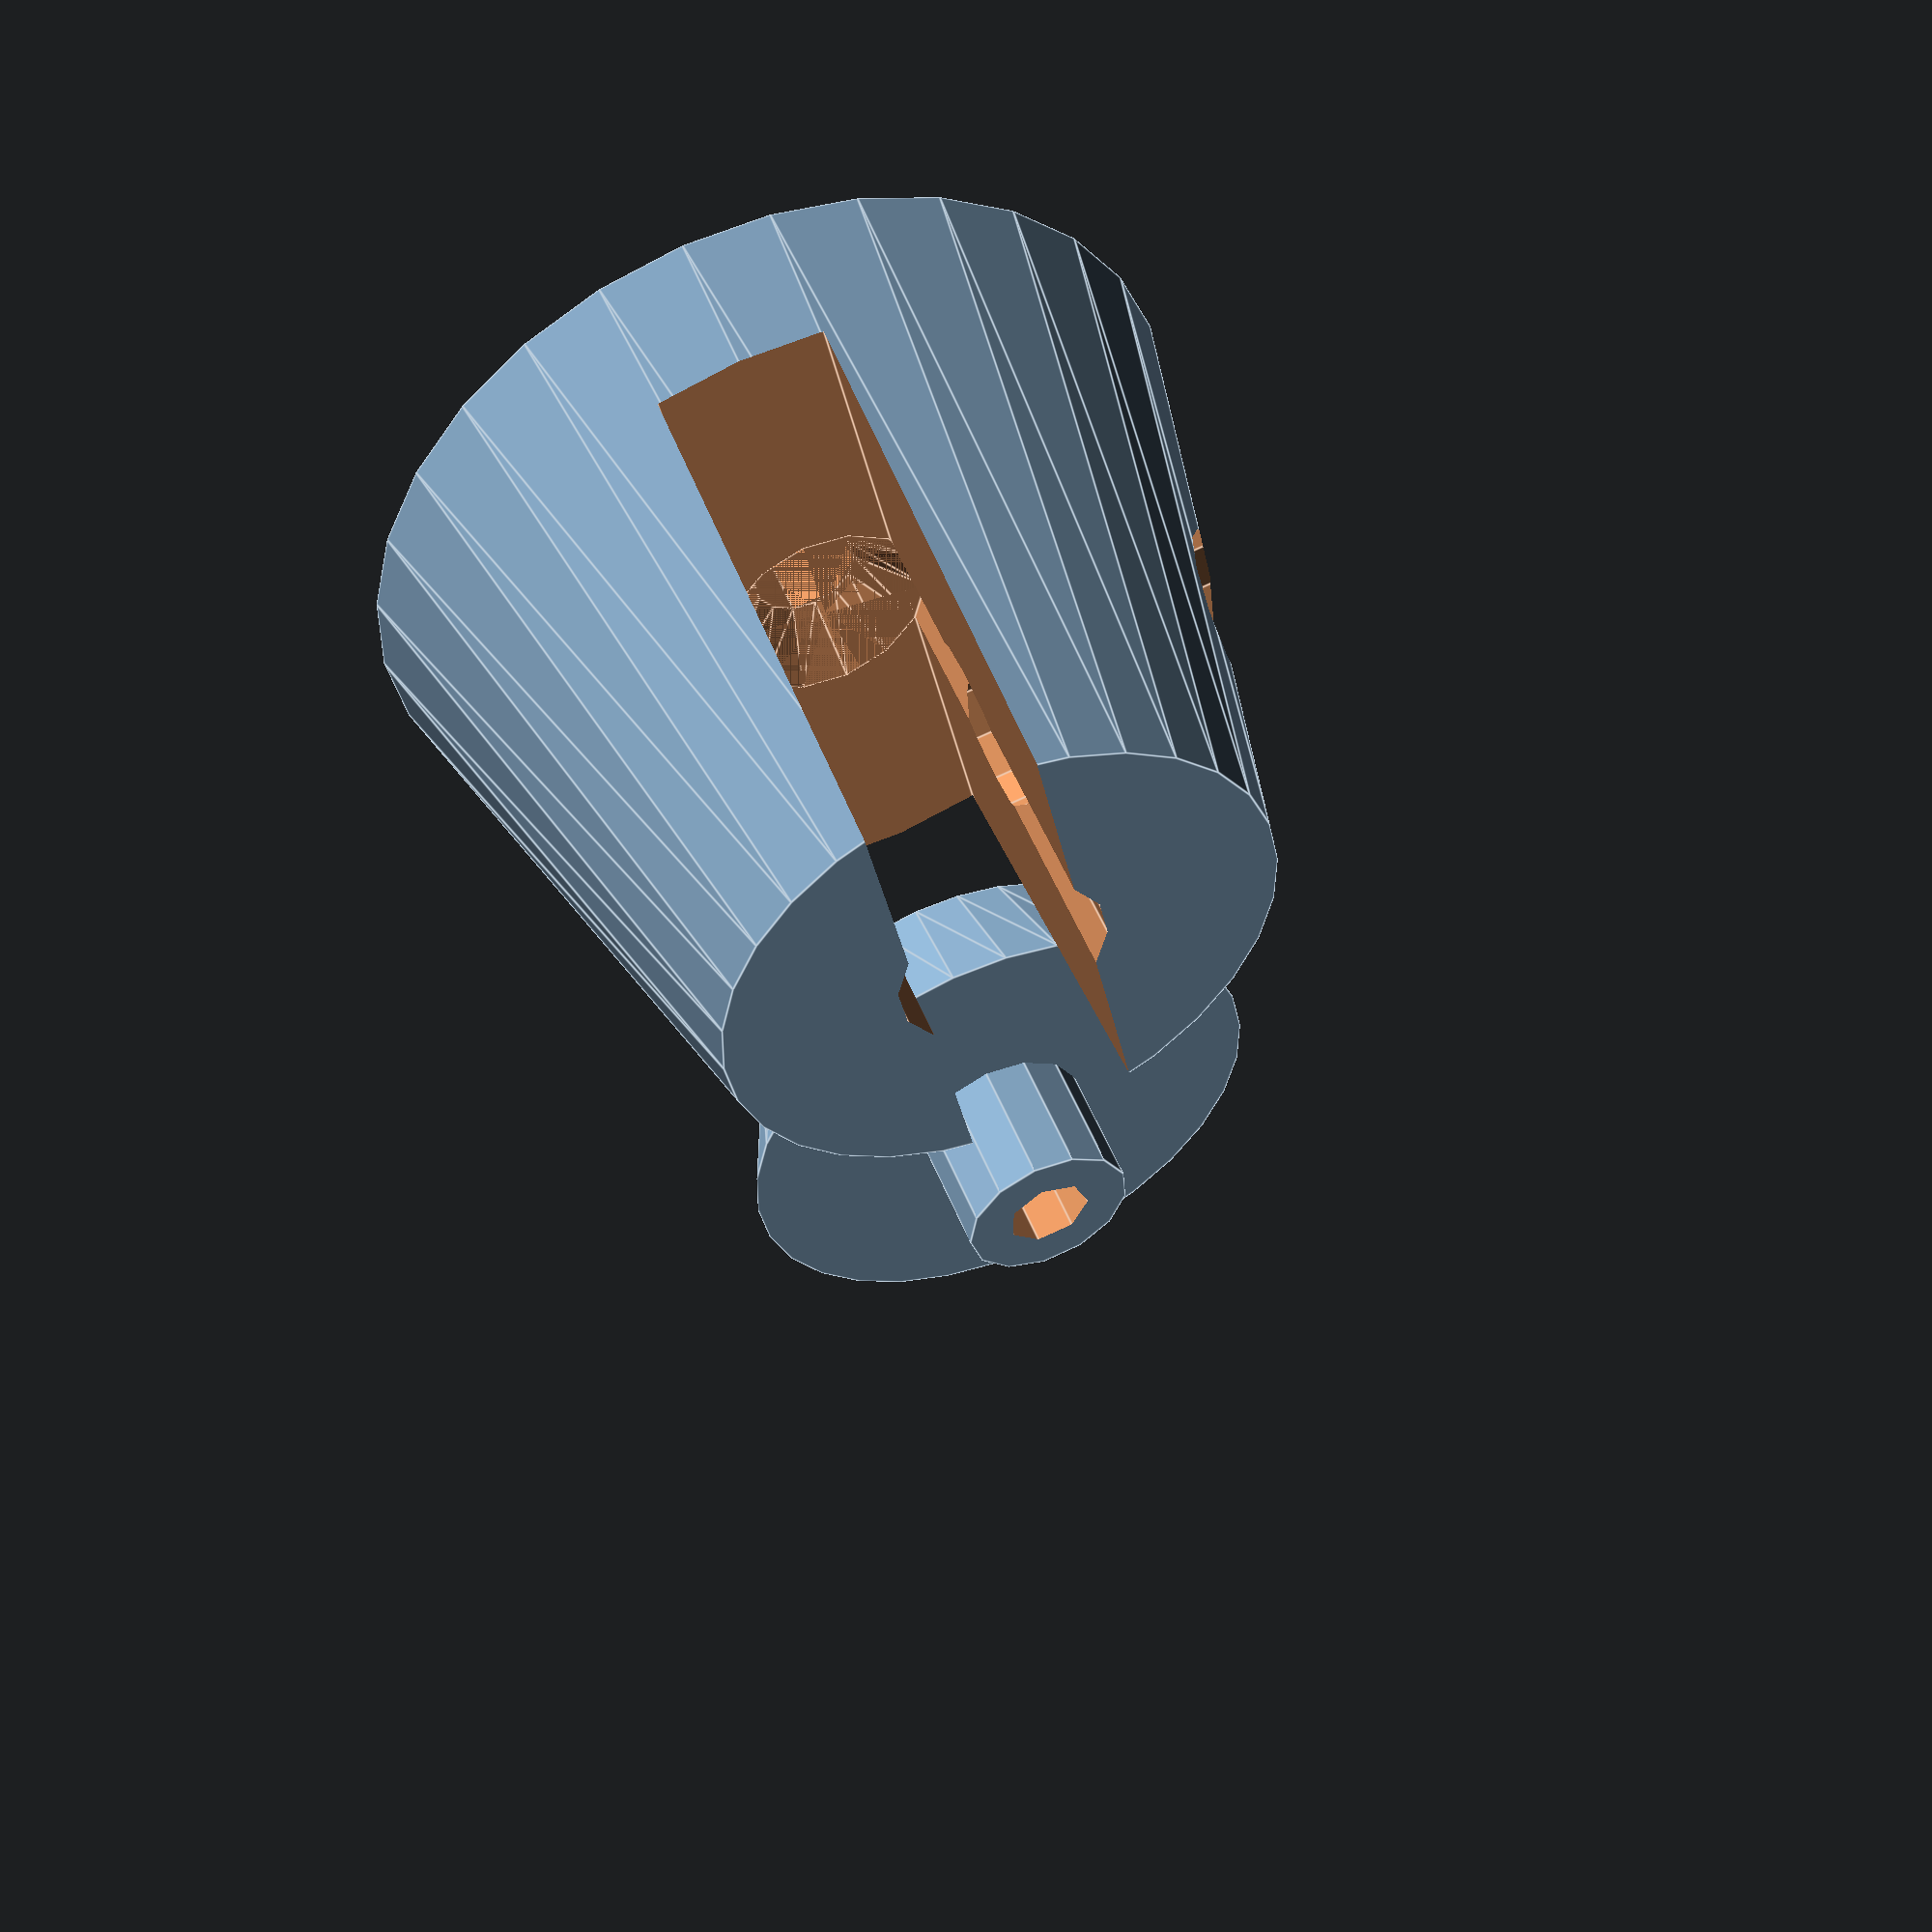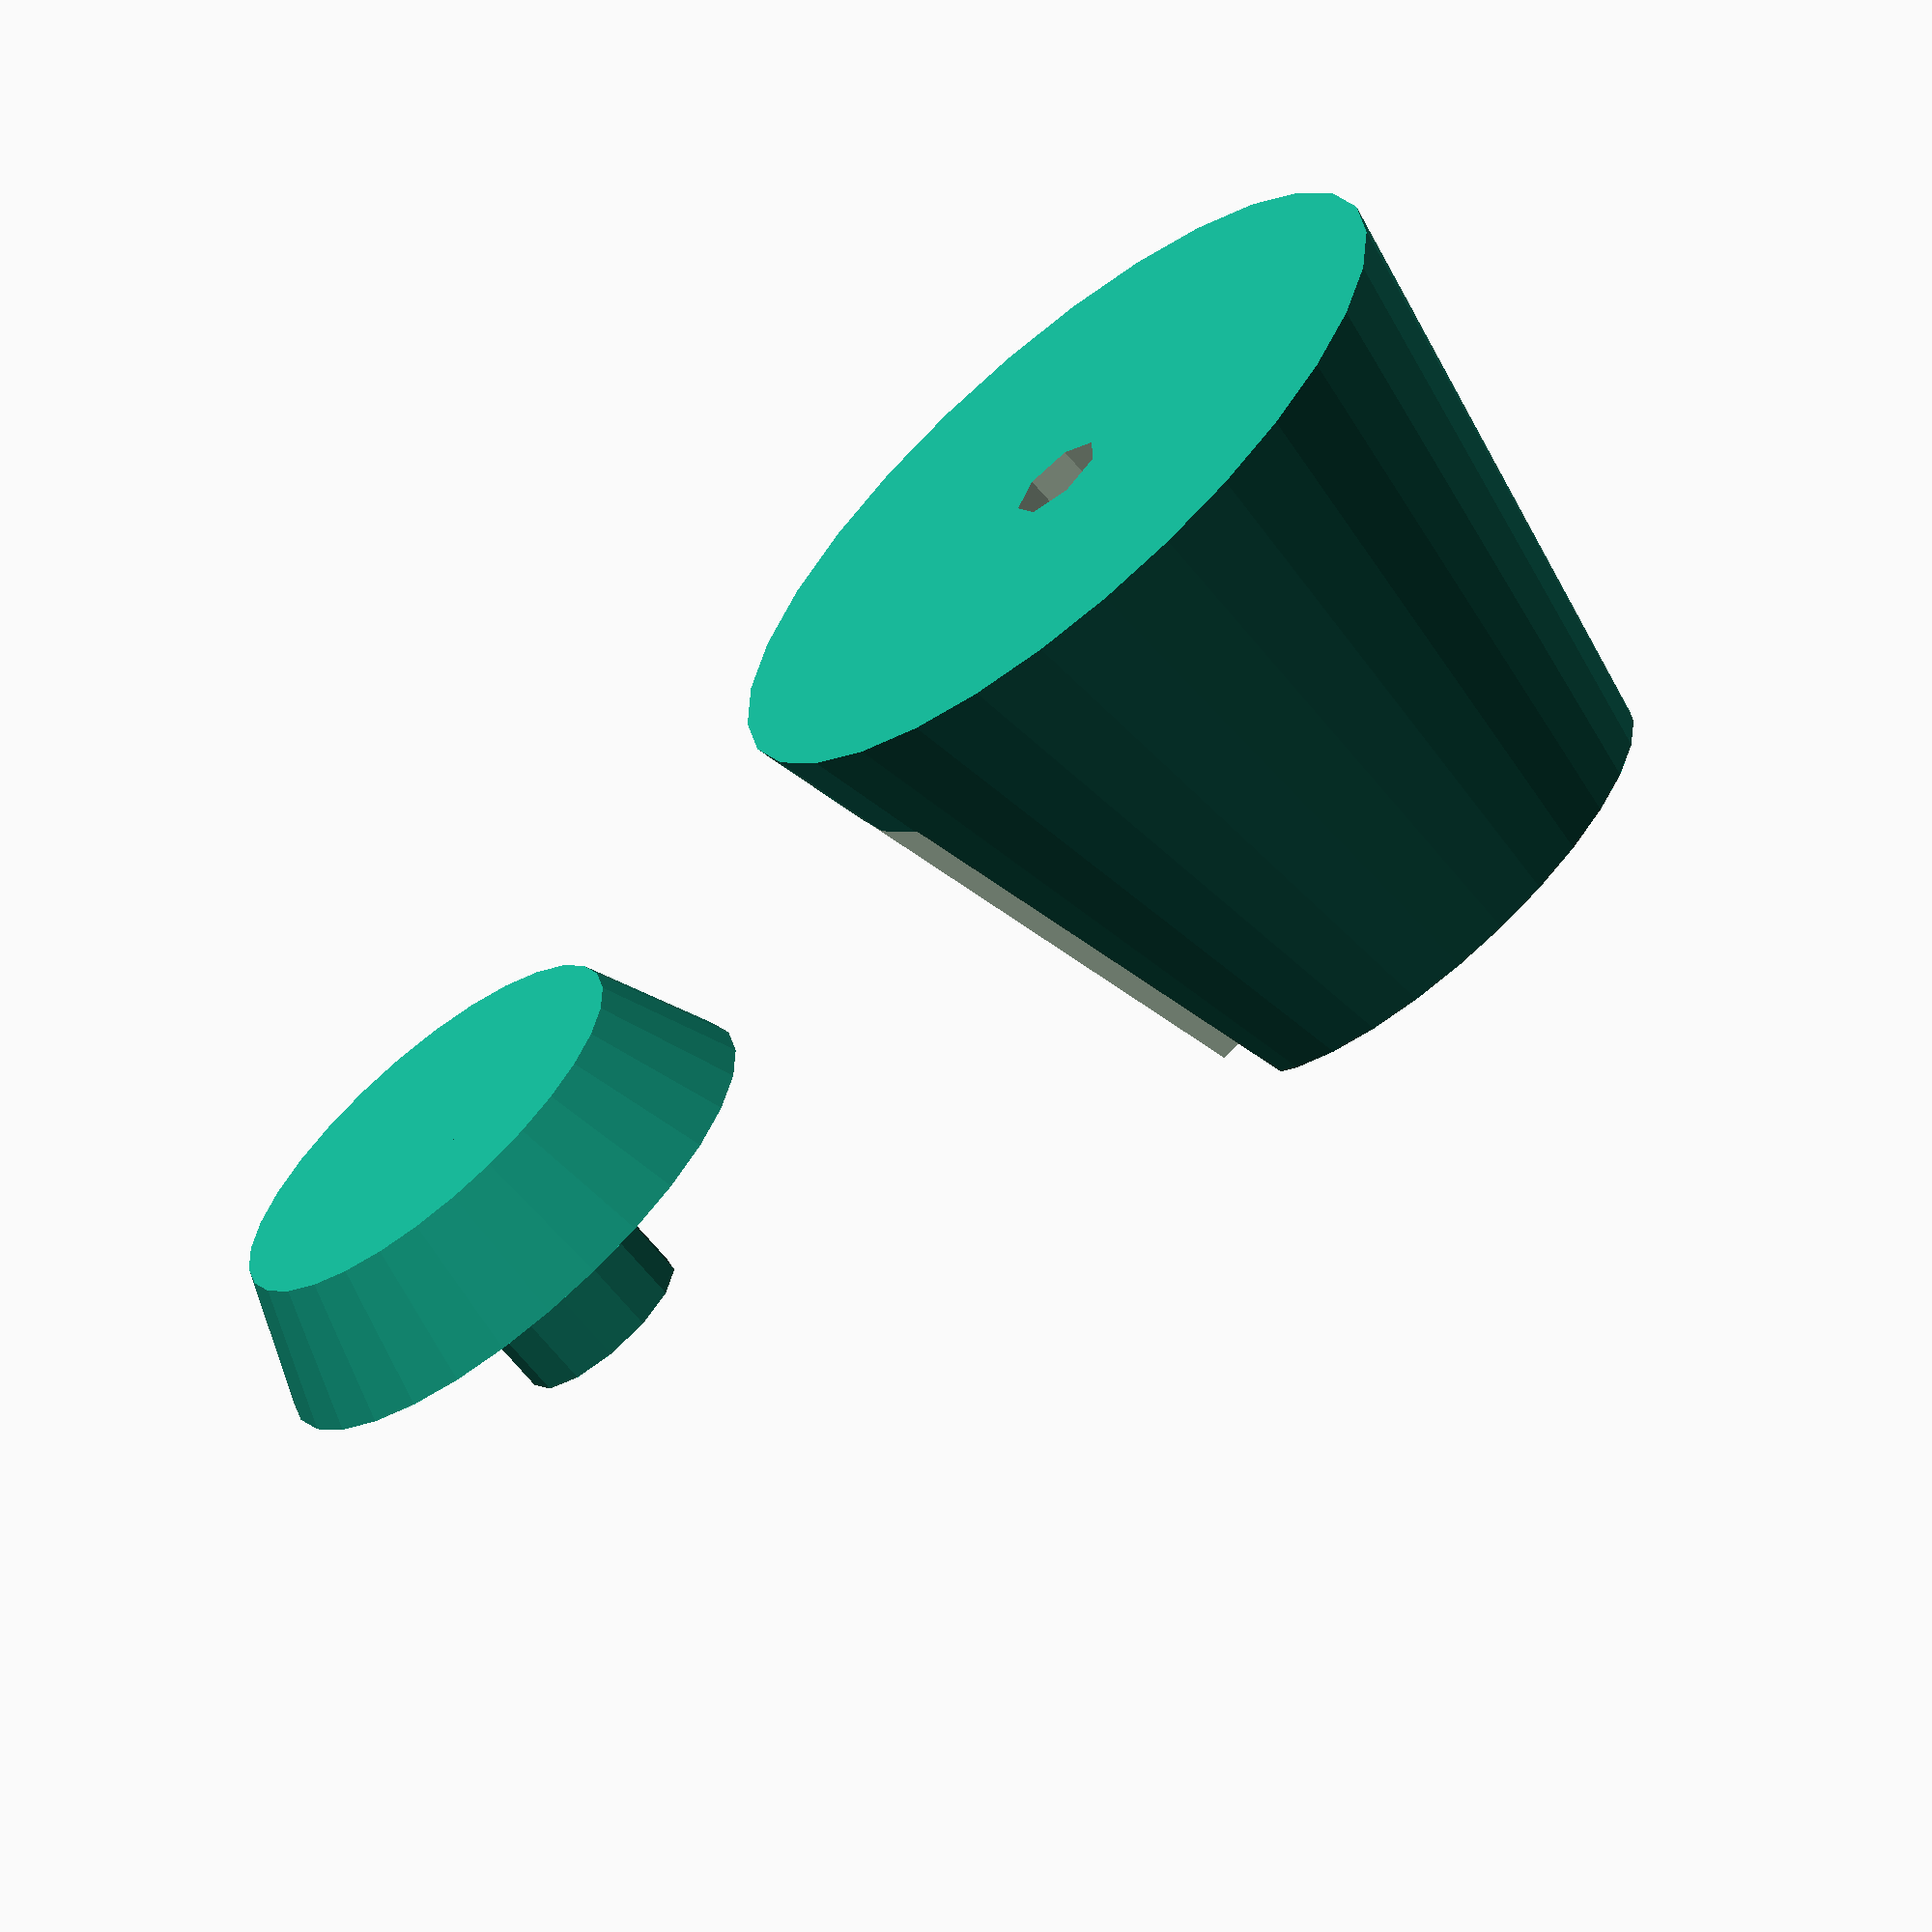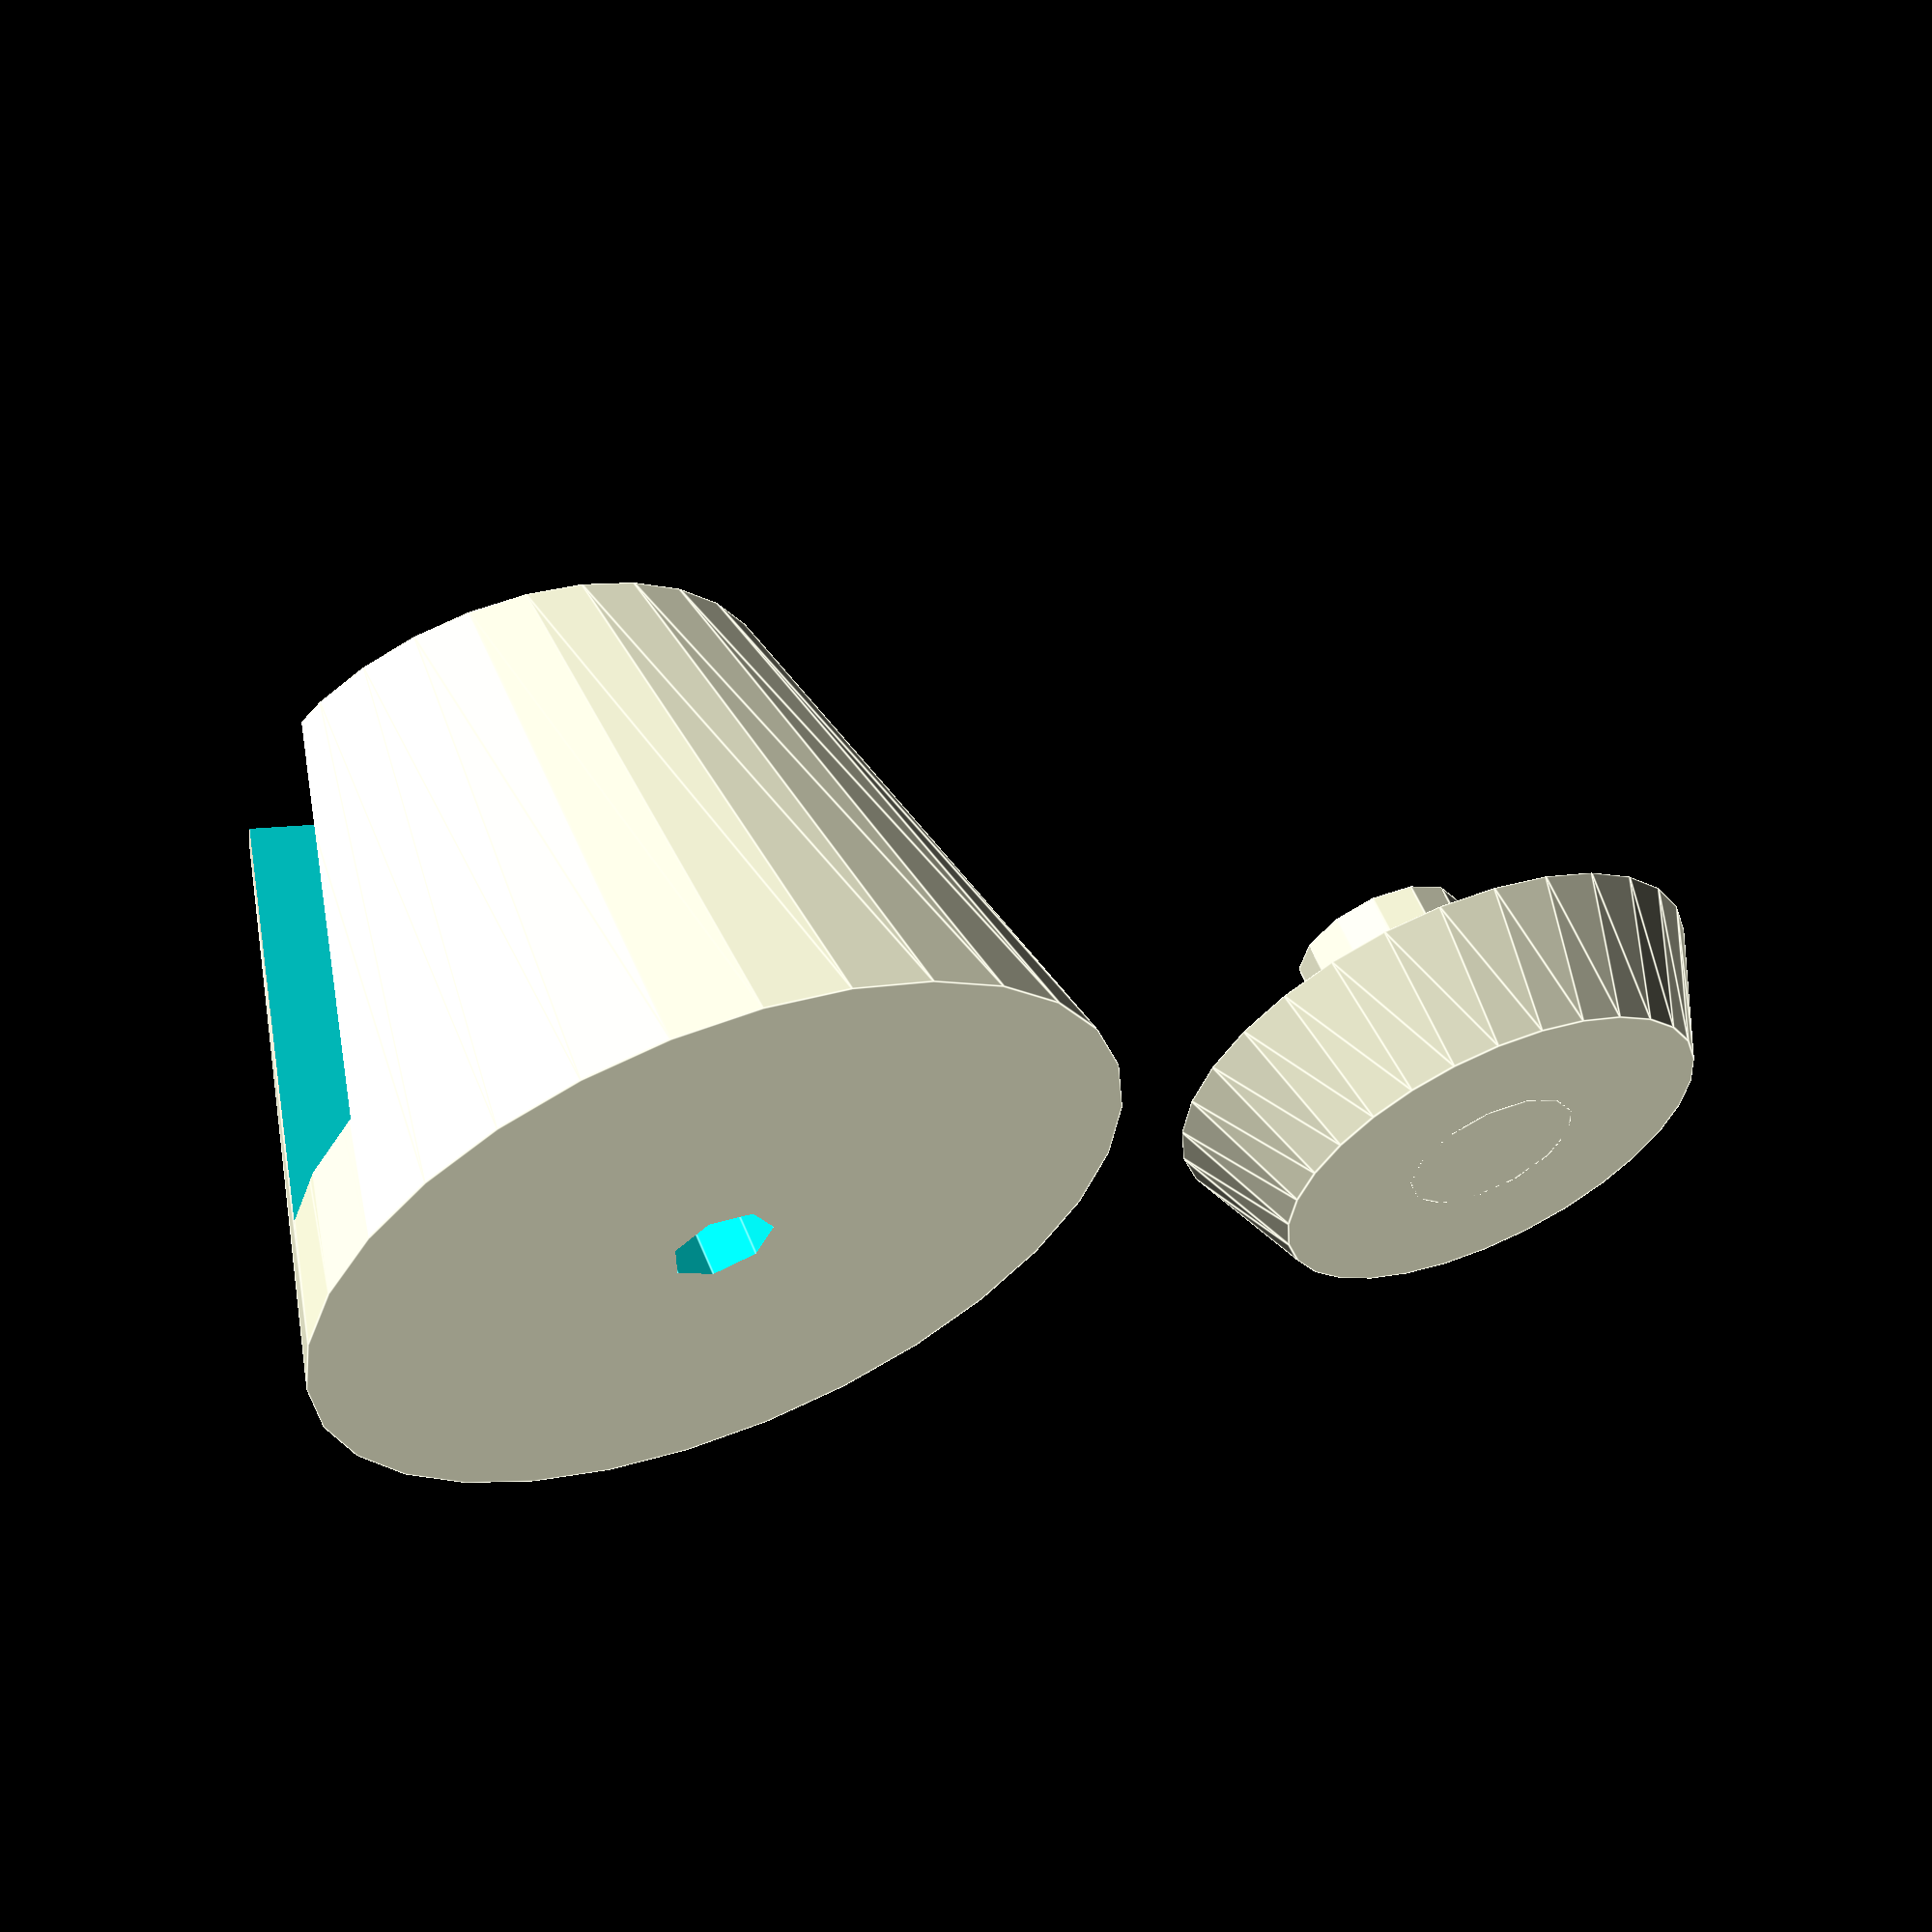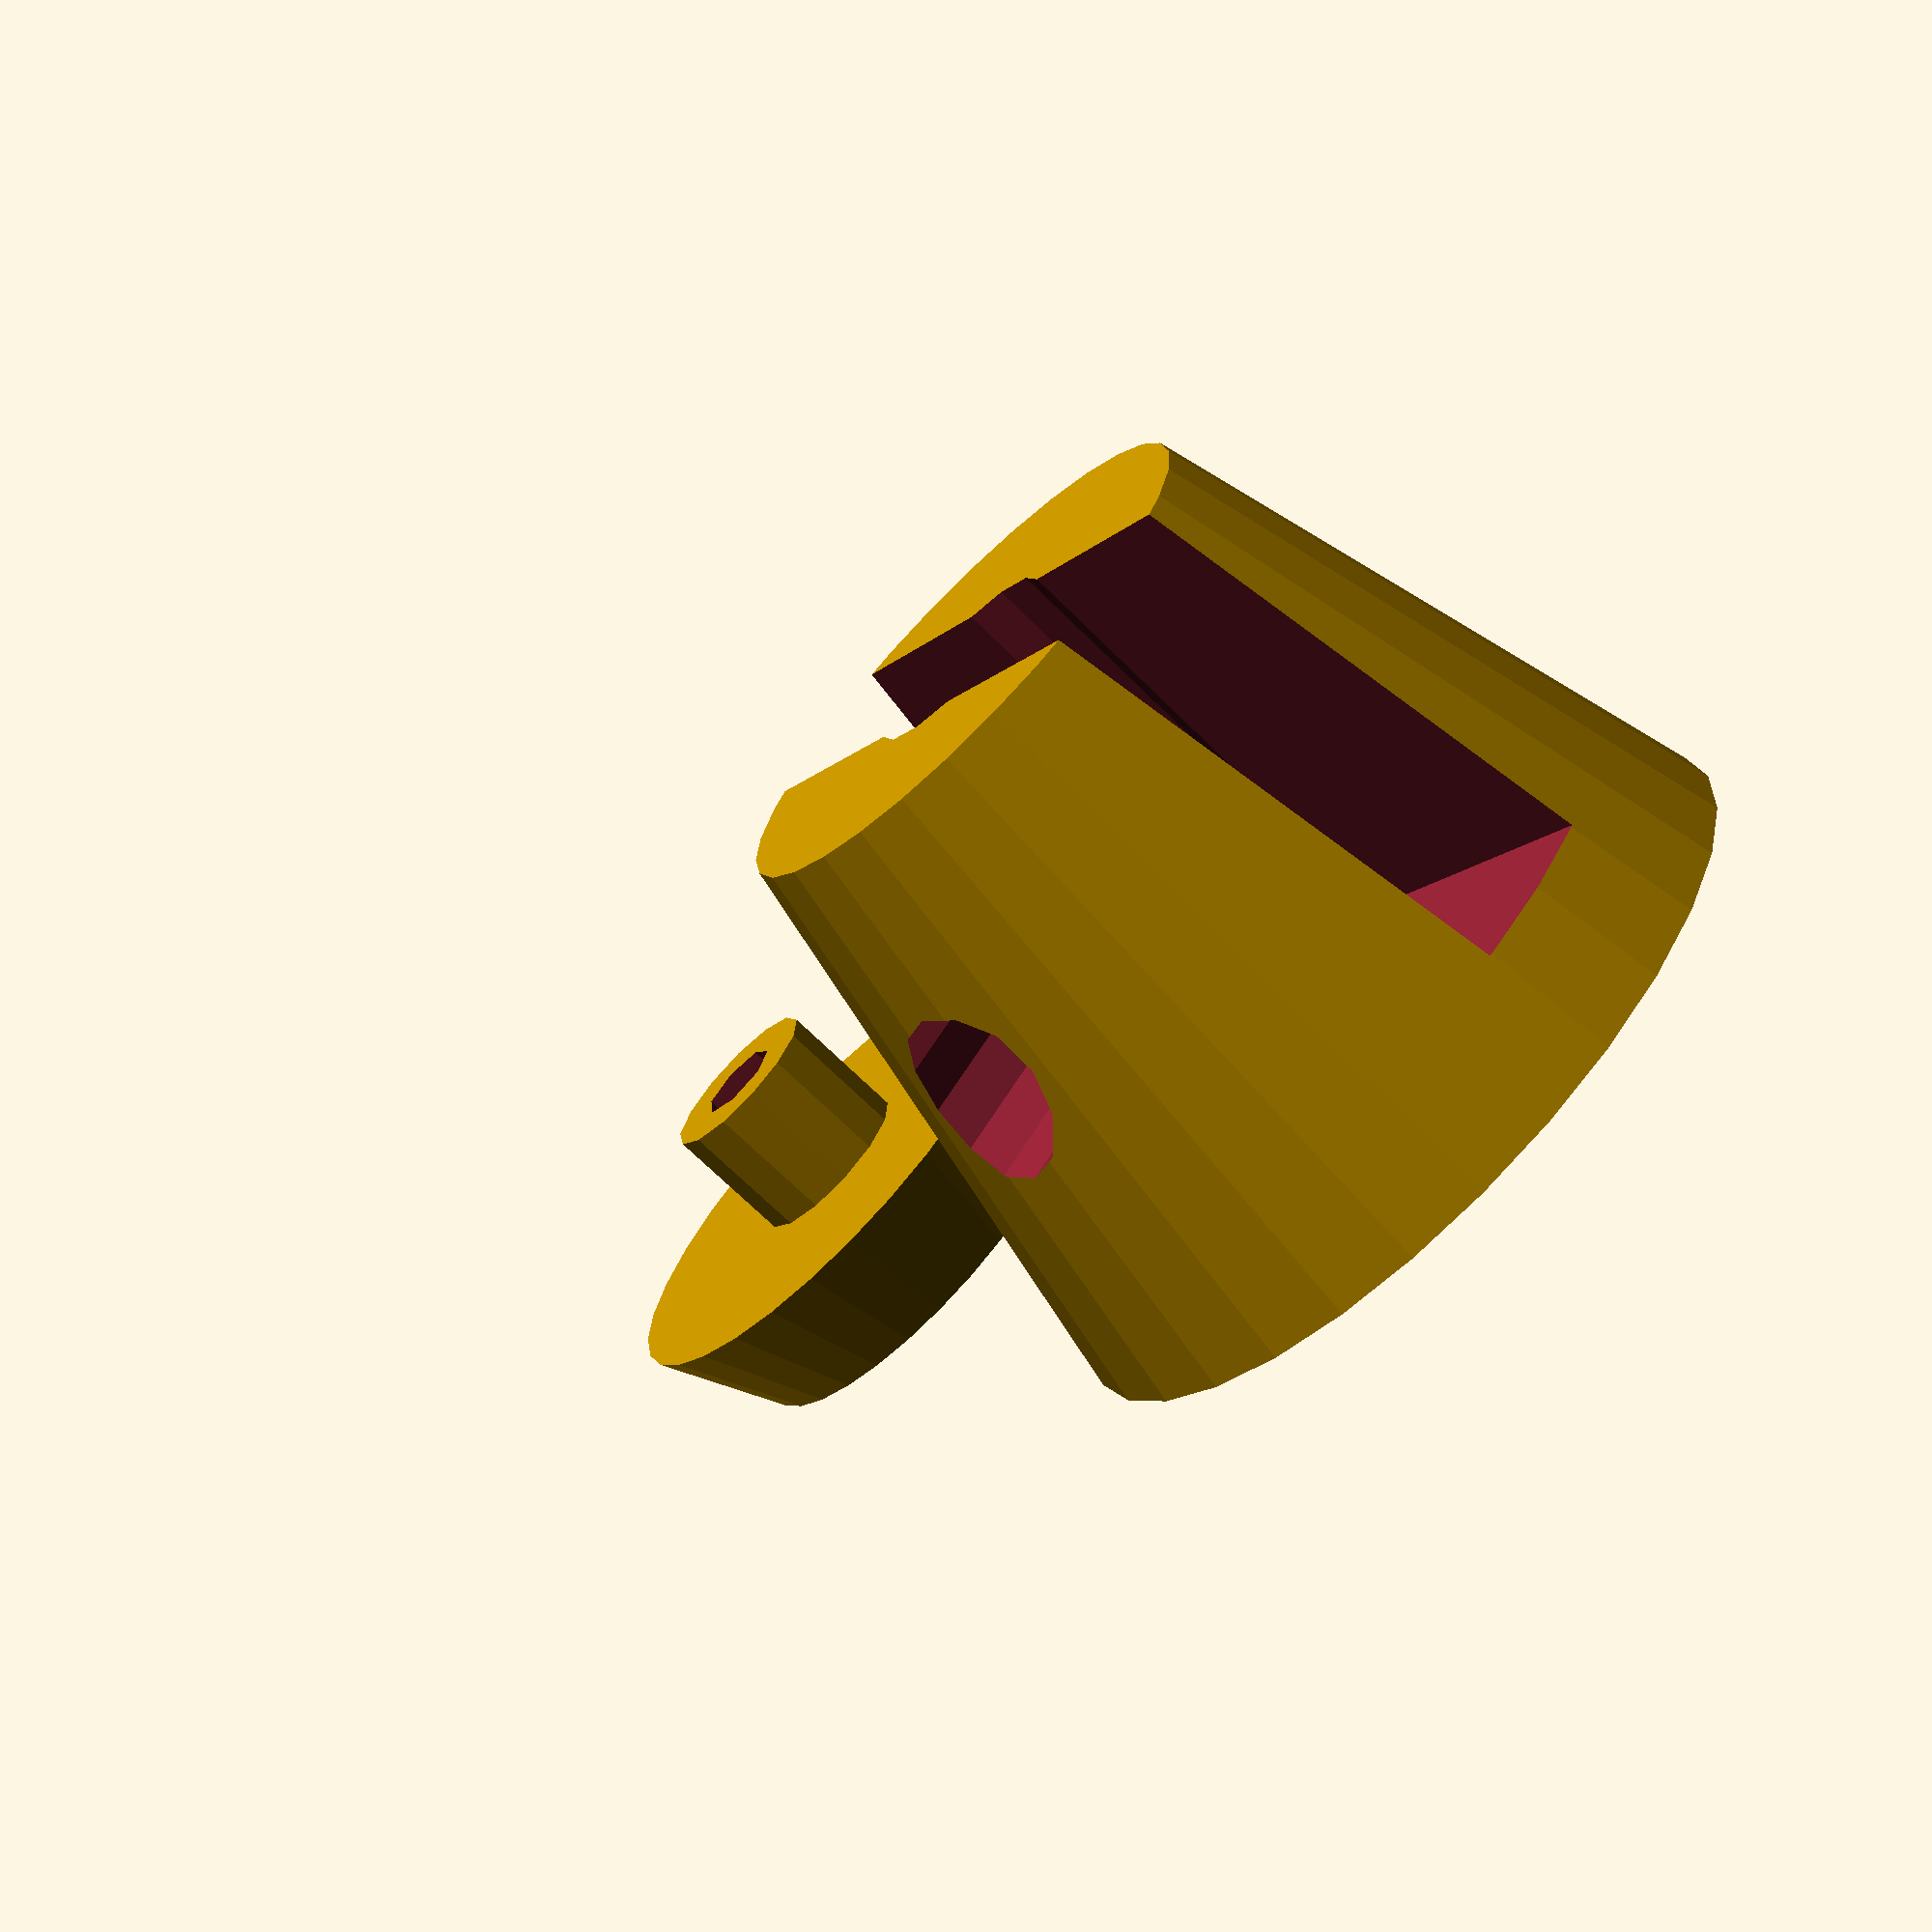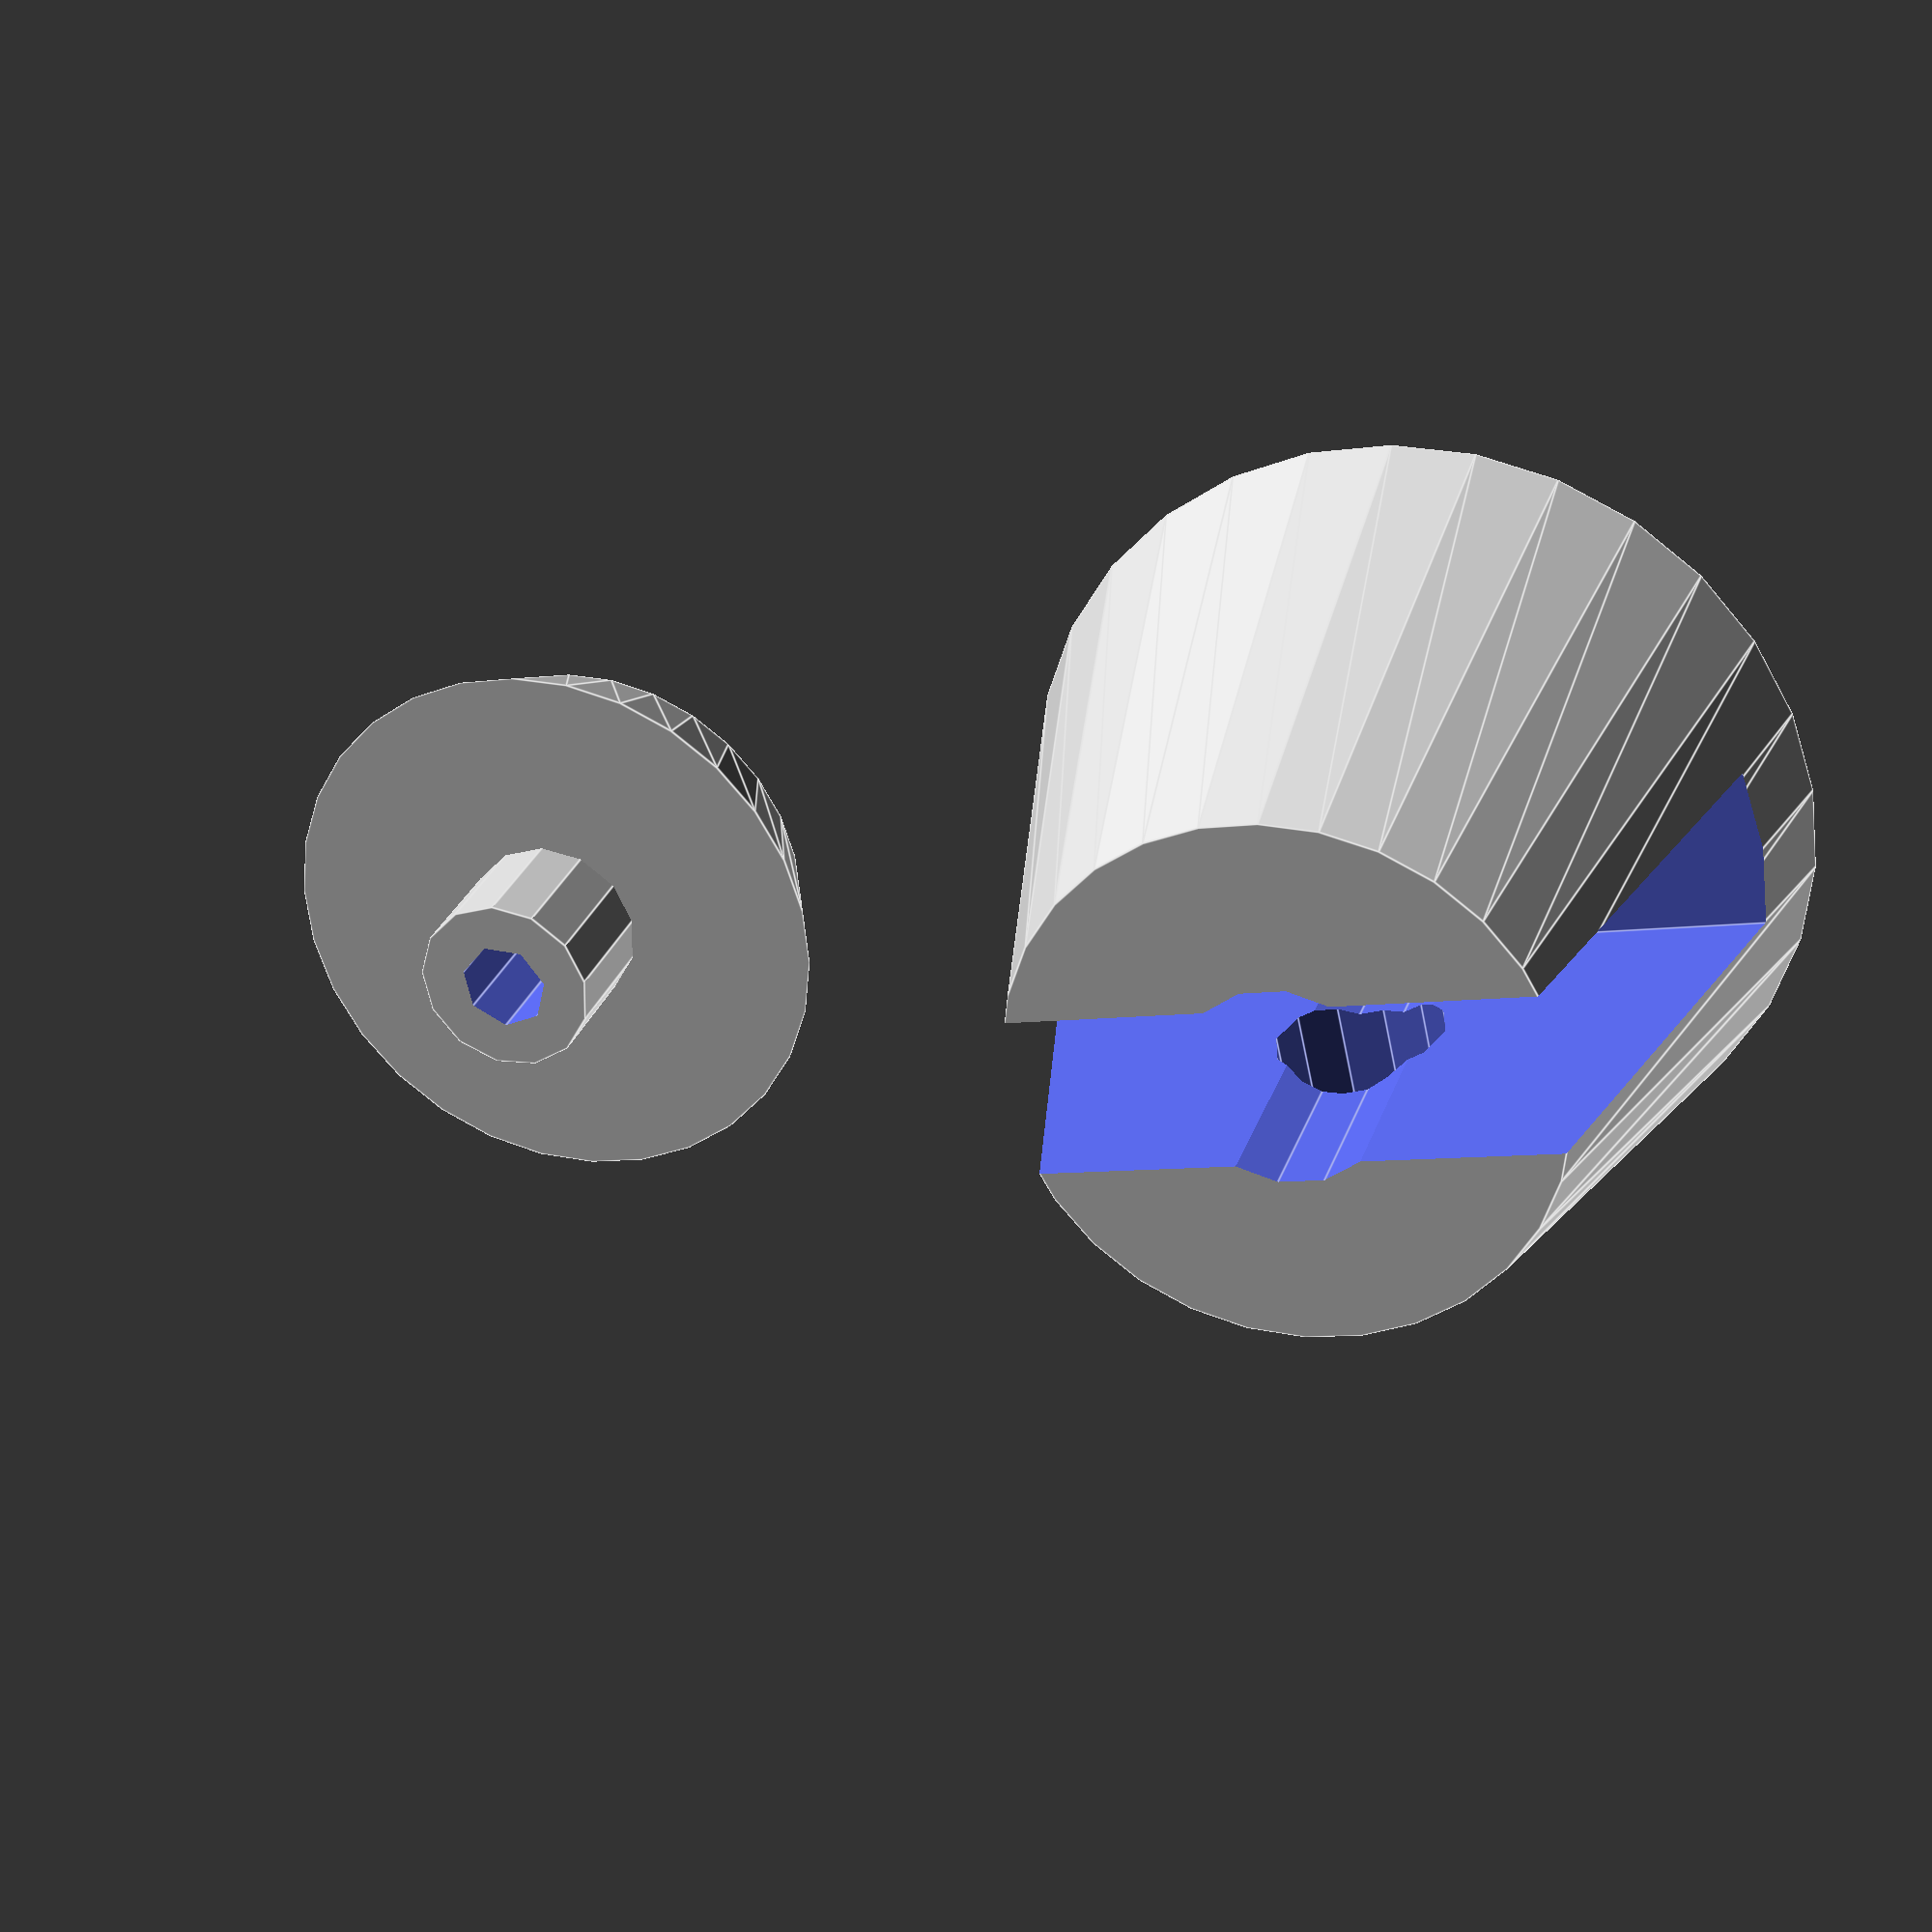
<openscad>


//body
dia = 35;
zheight = 25;

//slot
base = 5.5;
width = 7;

//thread hole
supWidth = 11;

//plastic screw hole
zpos = 14;
rad = 3.7;

difference() {
    union() {
        cylinder(6,10,12.5);
        cylinder(12,4,4);
    }
    translate([0,0,5]) cylinder(12,2,2);
}

translate([40,0,0]) shelf_bracket();

module shelf_bracket() {
    difference() {
        translate([0,0,0]) cylinder( zheight,dia/2,dia/3); //body
        translate([-(dia+10)/2, -width /2,base]) cube([dia+10,width, zheight+10]); //slot
        screw_hole();
         translate([0,0,zpos]) rotate([90,0,0]) cylinder(dia/2, rad,rad);
    }
}

module screw_hole() {
    translate([0,0,3]) cylinder(2.5, 2.2,4.4); //screwhole
    translate([0,0,5.5]) cylinder(40, 4.4,4.4); //screwhole
	translate([0,0,-1]) cylinder(3+3, 2.2,2.2); //screwhole
}
</openscad>
<views>
elev=307.2 azim=258.7 roll=338.2 proj=p view=edges
elev=246.8 azim=27.0 roll=320.1 proj=o view=wireframe
elev=300.7 azim=334.1 roll=157.5 proj=p view=edges
elev=70.0 azim=45.4 roll=45.3 proj=p view=wireframe
elev=151.2 azim=167.4 roll=162.7 proj=p view=edges
</views>
